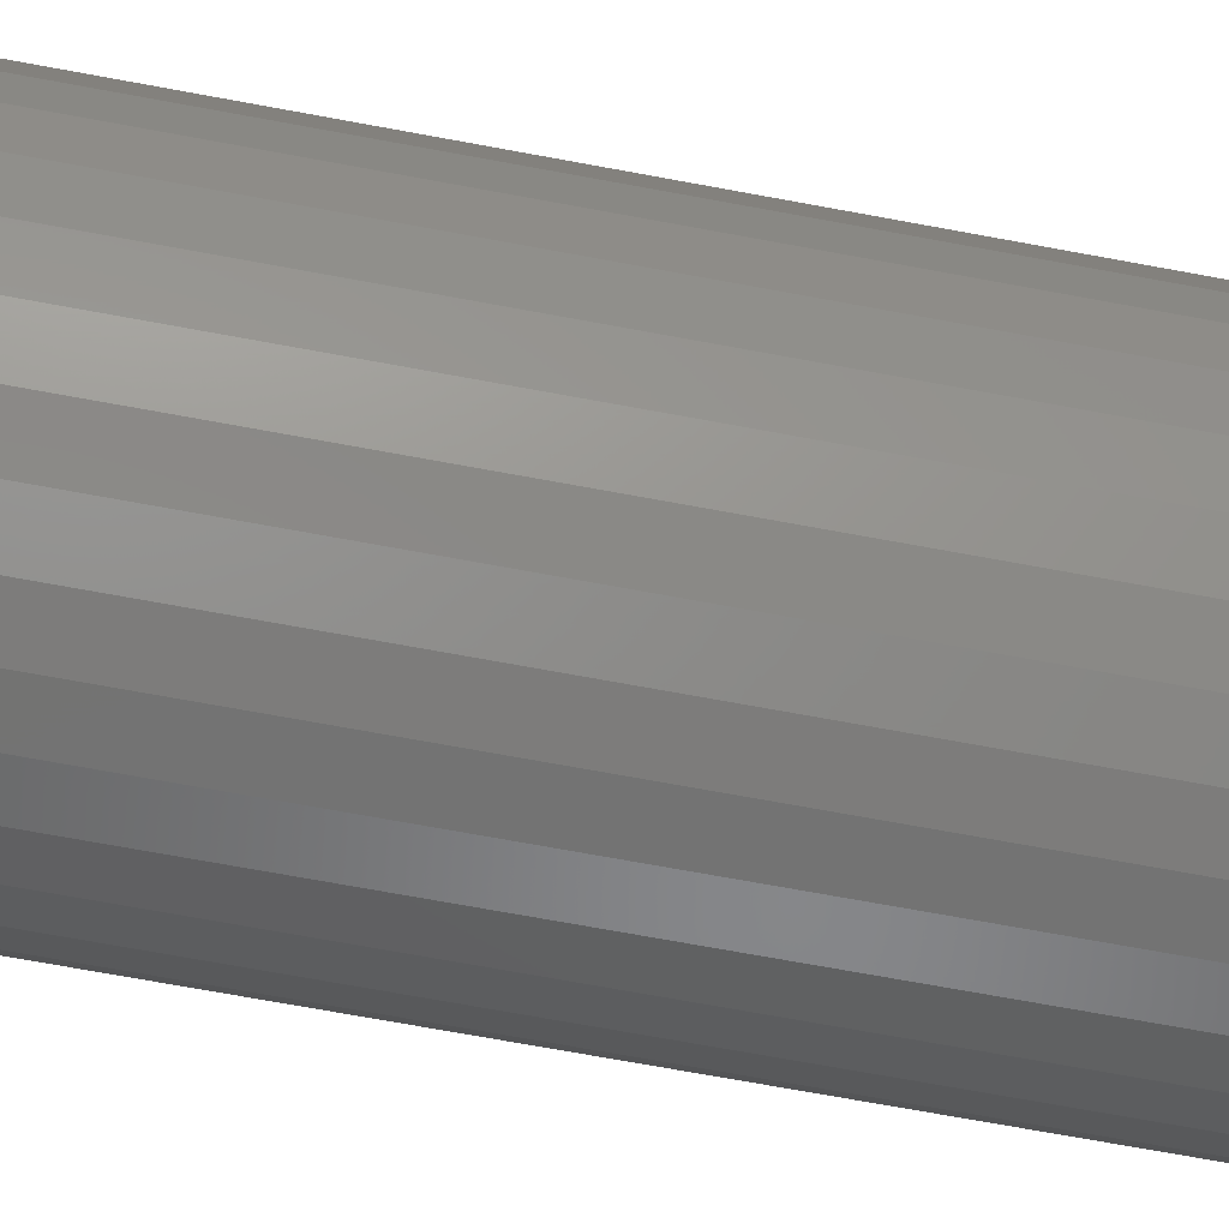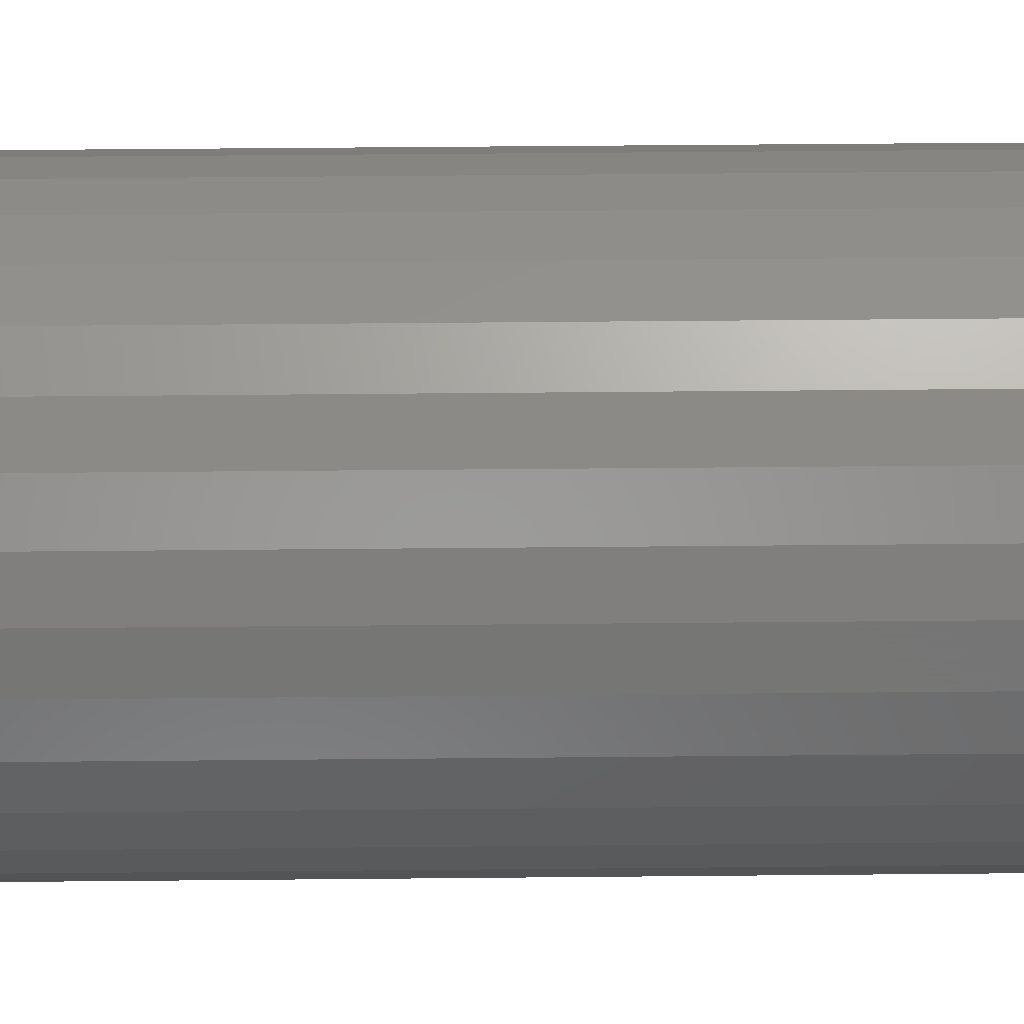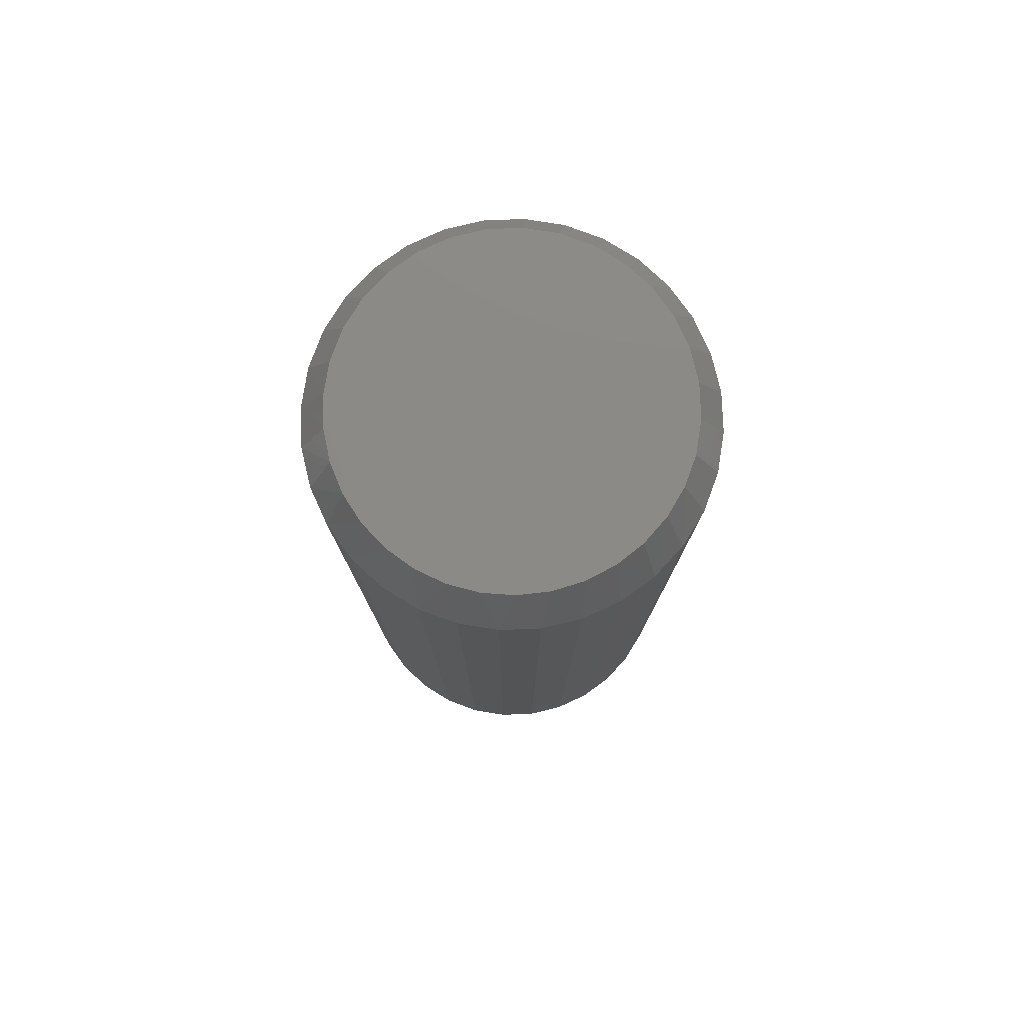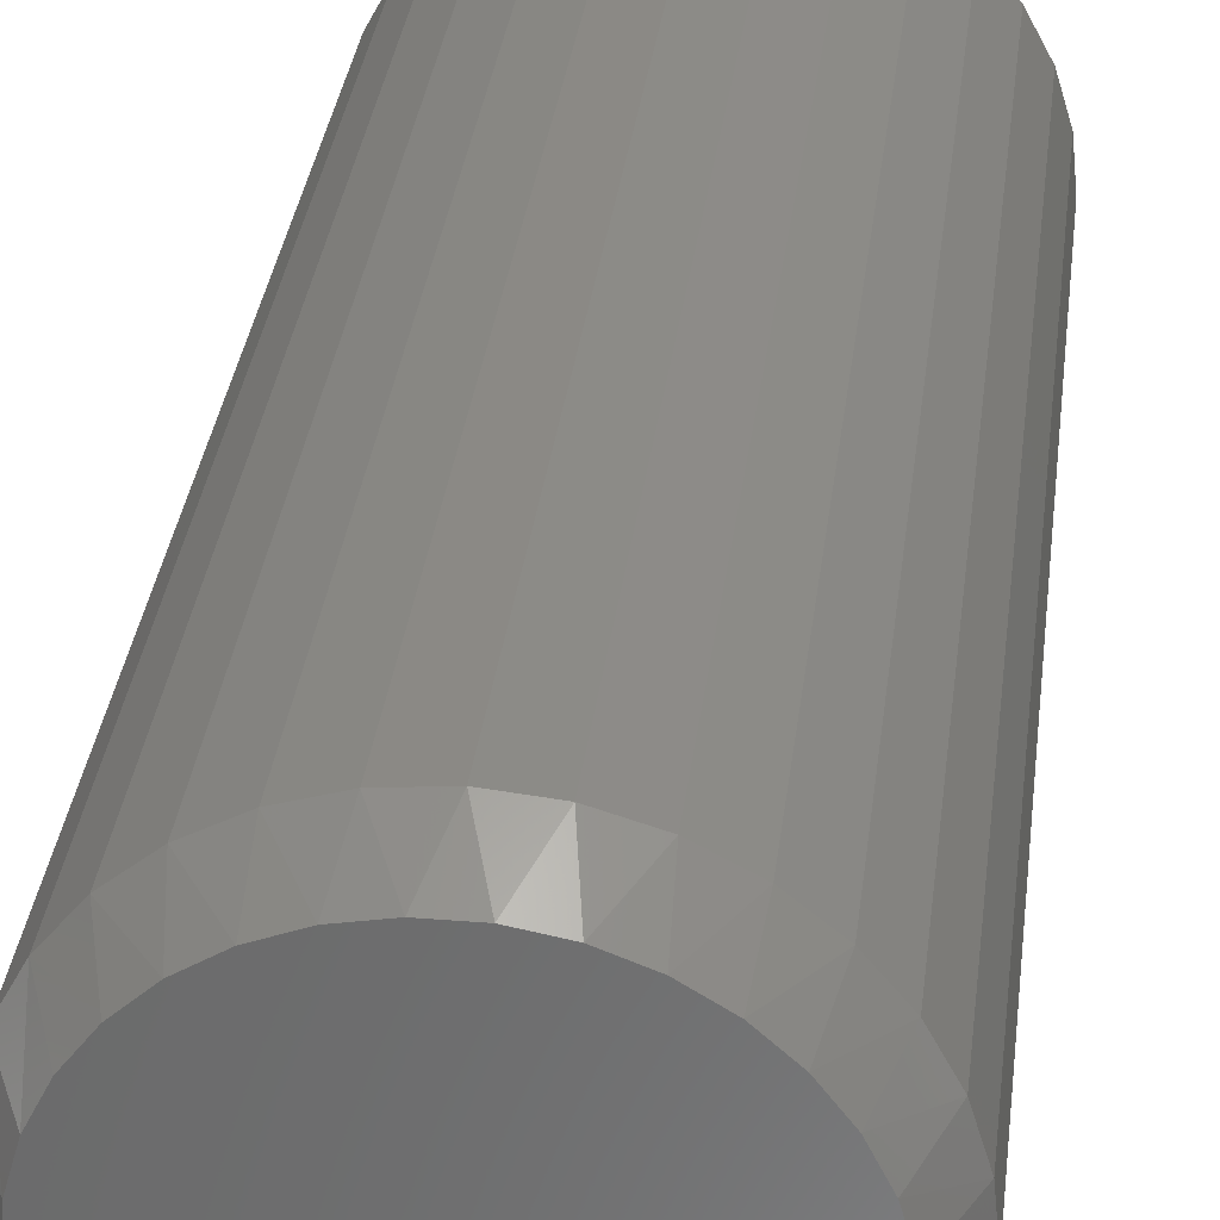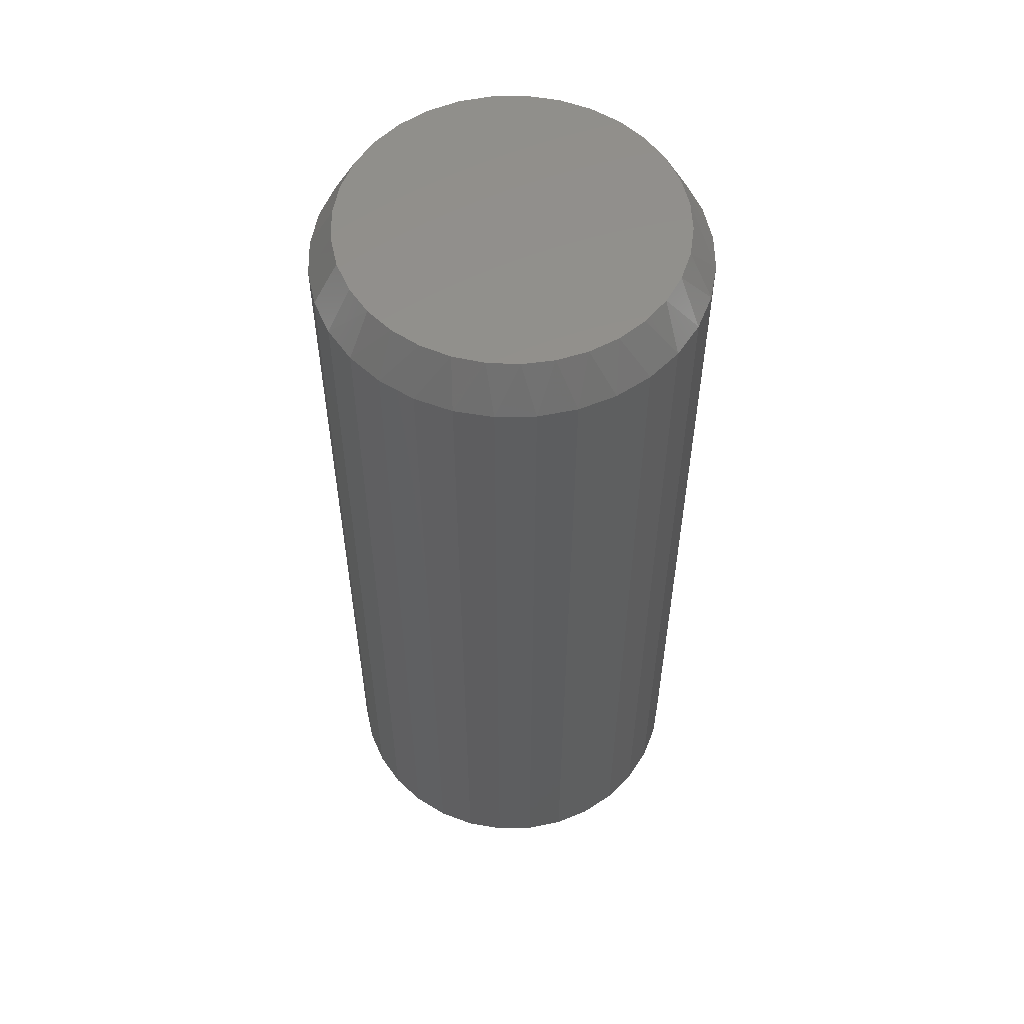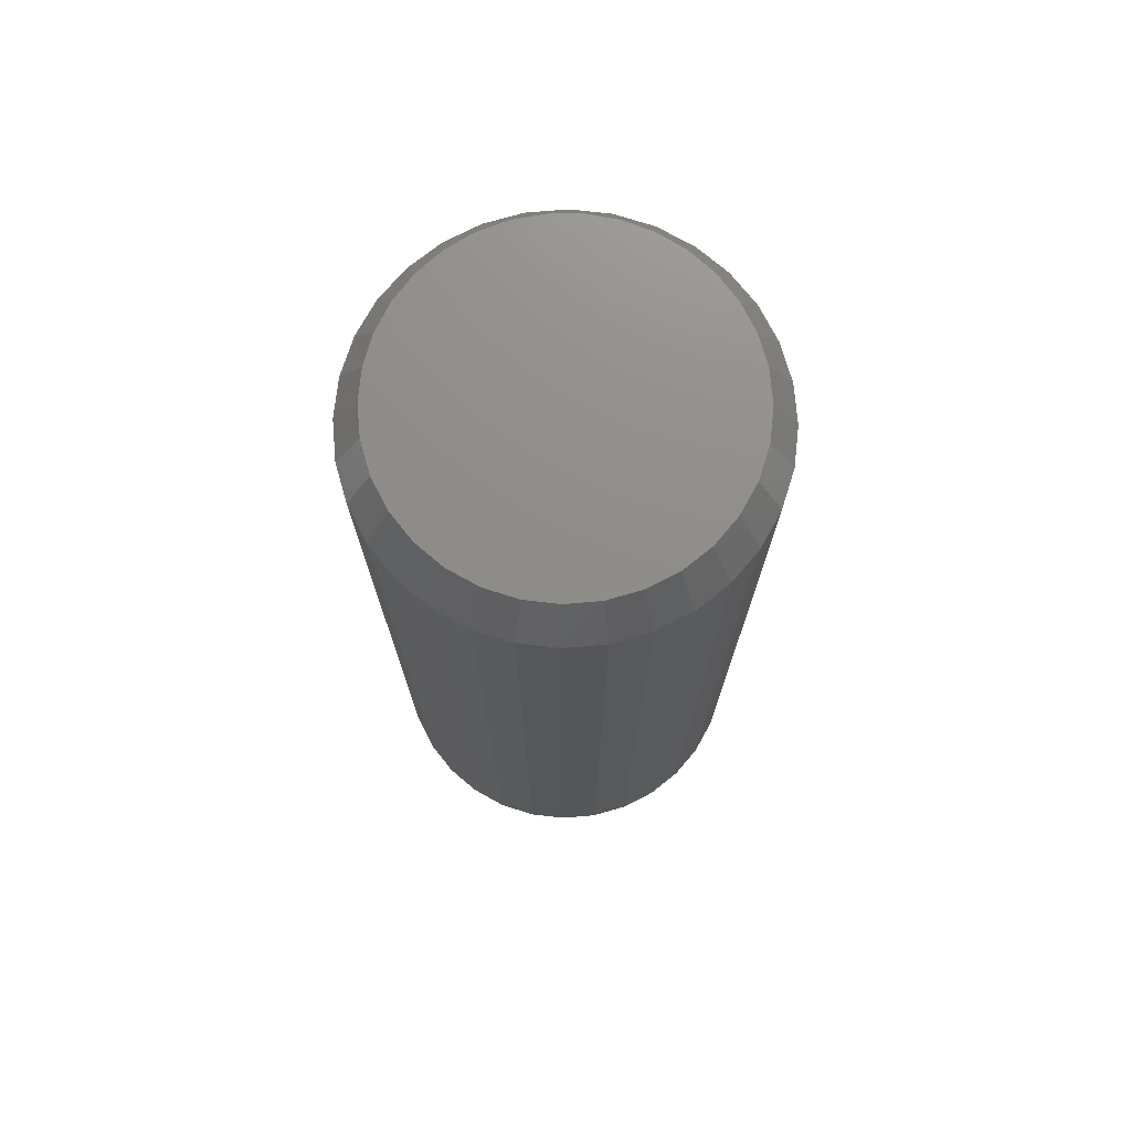
<metadata>
{"format":"stl","ext":"stl","renderer":"f3d","projection":"perspective","resolution":1024,"background":"white","views":[{"elev":-70.5,"azim":-100.5,"up":"+Z"},{"elev":50.1,"azim":-90.6,"up":"+Z"},{"elev":78.8,"azim":14.7,"up":"+Y"},{"elev":31.7,"azim":-173.4,"up":"+Z"},{"elev":55.7,"azim":-29.1,"up":"+Y"},{"elev":74.0,"azim":169.6,"up":"+Y"}]}
</metadata>
<code>
# stl→obj: 130 verts, 256 faces
v 0.311 0.6797 -1.117e-16
v 0.311 -0.6797 -1.117e-16
v 0.3052 0.6797 -0.0593
v 0.3052 -0.6797 -0.0593
v 0.2879 0.6797 -0.1163
v 0.2879 -0.6797 -0.1163
v 0.2598 0.6797 -0.1689
v 0.2598 -0.6797 -0.1689
v 0.222 0.6797 -0.2149
v 0.222 -0.6797 -0.2149
v 0.1759 0.6797 -0.2527
v 0.1759 -0.6797 -0.2527
v 0.1234 0.6797 -0.2808
v 0.1234 -0.6797 -0.2808
v 0.06637 0.6797 -0.2981
v 0.06637 -0.6797 -0.2981
v 0.007072 0.6797 -0.3039
v 0.007072 -0.6797 -0.3039
v -0.05222 0.6797 -0.2981
v -0.05222 -0.6797 -0.2981
v -0.1092 0.6797 -0.2808
v -0.1092 -0.6797 -0.2808
v -0.1618 0.6797 -0.2527
v -0.1618 -0.6797 -0.2527
v -0.2079 0.6797 -0.2149
v -0.2079 -0.6797 -0.2149
v -0.2457 0.6797 -0.1689
v -0.2457 -0.6797 -0.1689
v -0.2737 0.6797 -0.1163
v -0.2737 -0.6797 -0.1163
v -0.291 0.6797 -0.0593
v -0.291 -0.6797 -0.0593
v -0.2969 0.6797 3.722e-17
v -0.2969 -0.6797 3.722e-17
v -0.291 0.6797 0.0593
v -0.291 -0.6797 0.0593
v -0.2737 0.6797 0.1163
v -0.2737 -0.6797 0.1163
v -0.2457 0.6797 0.1689
v -0.2457 -0.6797 0.1689
v -0.2079 0.6797 0.2149
v -0.2079 -0.6797 0.2149
v -0.1618 0.6797 0.2527
v -0.1618 -0.6797 0.2527
v -0.1092 0.6797 0.2808
v -0.1092 -0.6797 0.2808
v -0.05222 0.6797 0.2981
v -0.05222 -0.6797 0.2981
v 0.007072 0.6797 0.3039
v 0.007072 -0.6797 0.3039
v 0.06637 0.6797 0.2981
v 0.06637 -0.6797 0.2981
v 0.1234 0.6797 0.2808
v 0.1234 -0.6797 0.2808
v 0.1759 0.6797 0.2527
v 0.1759 -0.6797 0.2527
v 0.222 0.6797 0.2149
v 0.222 -0.6797 0.2149
v 0.2598 0.6797 0.1689
v 0.2598 -0.6797 0.1689
v 0.2879 0.6797 0.1163
v 0.2879 -0.6797 0.1163
v 0.3052 0.6797 0.0593
v 0.3052 -0.6797 0.0593
v 0.03151 -0.75 0.2638
v -0.01737 -0.75 0.2638
v -0.06542 -0.75 0.2548
v 0.07956 -0.75 0.2548
v 0.1251 -0.75 0.2371
v -0.111 -0.75 0.2371
v 0.1667 -0.75 0.2114
v -0.1526 -0.75 0.2114
v 0.2028 -0.75 0.1785
v -0.1887 -0.75 0.1785
v 0.2323 -0.75 0.1394
v -0.2181 -0.75 0.1394
v 0.2541 -0.75 0.09569
v -0.2399 -0.75 0.09569
v 0.2674 -0.75 0.04867
v -0.2533 -0.75 0.04867
v 0.272 -0.75 -2.314e-16
v -0.2578 -0.75 -1.341e-06
v 0.2669 -0.75 -0.05168
v -0.2527 -0.75 -0.05168
v 0.2518 -0.75 -0.1014
v -0.2376 -0.75 -0.1014
v 0.2273 -0.75 -0.1472
v -0.2132 -0.75 -0.1472
v 0.1944 -0.75 -0.1873
v -0.1802 -0.75 -0.1873
v 0.1542 -0.75 -0.2202
v -0.1401 -0.75 -0.2202
v 0.1084 -0.75 -0.2447
v -0.09429 -0.75 -0.2447
v 0.05875 -0.75 -0.2598
v -0.0446 -0.75 -0.2598
v 0.007072 -0.75 -0.2649
v -0.06542 0.75 0.2548
v -0.01737 0.75 0.2638
v 0.03151 0.75 0.2638
v 0.07956 0.75 0.2548
v 0.007072 0.75 -0.2649
v -0.0446 0.75 -0.2598
v 0.05875 0.75 -0.2598
v -0.09429 0.75 -0.2447
v 0.1084 0.75 -0.2447
v -0.1401 0.75 -0.2202
v 0.1542 0.75 -0.2202
v -0.1802 0.75 -0.1873
v 0.1944 0.75 -0.1873
v -0.2132 0.75 -0.1472
v 0.2273 0.75 -0.1472
v -0.2376 0.75 -0.1014
v 0.2518 0.75 -0.1014
v -0.2527 0.75 -0.05168
v 0.2669 0.75 -0.05168
v -0.2578 0.75 -1.341e-06
v 0.272 0.75 -1.681e-16
v -0.2533 0.75 0.04867
v 0.2674 0.75 0.04867
v -0.2399 0.75 0.09569
v 0.2541 0.75 0.09569
v -0.2181 0.75 0.1394
v 0.2323 0.75 0.1394
v -0.1887 0.75 0.1785
v 0.2028 0.75 0.1785
v -0.1526 0.75 0.2114
v 0.1667 0.75 0.2114
v -0.111 0.75 0.2371
v 0.1251 0.75 0.2371
f 1 2 3
f 3 2 4
f 3 4 5
f 5 4 6
f 5 6 7
f 7 6 8
f 7 8 9
f 9 8 10
f 9 10 11
f 11 10 12
f 11 12 13
f 13 12 14
f 13 14 15
f 15 14 16
f 15 16 17
f 17 16 18
f 17 18 19
f 19 18 20
f 19 20 21
f 21 20 22
f 21 22 23
f 23 22 24
f 23 24 25
f 25 24 26
f 25 26 27
f 27 26 28
f 27 28 29
f 29 28 30
f 29 30 31
f 31 30 32
f 31 32 33
f 33 32 34
f 33 34 35
f 35 34 36
f 35 36 37
f 37 36 38
f 37 38 39
f 39 38 40
f 39 40 41
f 41 40 42
f 41 42 43
f 43 42 44
f 43 44 45
f 45 44 46
f 45 46 47
f 47 46 48
f 47 48 49
f 49 48 50
f 49 50 51
f 51 50 52
f 51 52 53
f 53 52 54
f 53 54 55
f 55 54 56
f 55 56 57
f 57 56 58
f 57 58 59
f 59 58 60
f 59 60 61
f 61 60 62
f 61 62 63
f 63 62 64
f 63 64 1
f 1 64 2
f 65 66 67
f 65 67 68
f 68 67 69
f 69 67 70
f 69 70 71
f 71 70 72
f 71 72 73
f 73 72 74
f 73 74 75
f 75 74 76
f 75 76 77
f 77 76 78
f 77 78 79
f 79 78 80
f 79 80 81
f 81 80 82
f 81 82 83
f 83 82 84
f 83 84 85
f 85 84 86
f 85 86 87
f 87 86 88
f 87 88 89
f 89 88 90
f 89 90 91
f 91 90 92
f 91 92 93
f 93 92 94
f 93 94 95
f 95 94 96
f 95 96 97
f 12 93 14
f 14 93 95
f 14 95 16
f 16 95 97
f 16 97 18
f 18 97 96
f 18 96 20
f 93 12 91
f 91 12 10
f 91 10 89
f 89 10 8
f 89 8 87
f 87 8 6
f 87 6 85
f 85 6 4
f 85 4 83
f 83 4 2
f 83 2 81
f 90 24 92
f 92 24 22
f 92 22 94
f 94 22 20
f 94 20 96
f 24 90 26
f 26 90 88
f 26 88 28
f 28 88 86
f 28 86 30
f 30 86 84
f 30 84 32
f 32 84 82
f 32 82 34
f 60 58 73
f 58 56 71
f 73 58 71
f 68 69 54
f 69 56 54
f 71 56 69
f 52 50 65
f 68 52 65
f 68 54 52
f 50 48 66
f 65 50 66
f 48 46 67
f 66 48 67
f 46 44 70
f 67 46 70
f 74 72 42
f 72 44 42
f 70 44 72
f 74 42 40
f 74 40 76
f 76 40 38
f 76 38 78
f 78 38 36
f 78 36 80
f 80 36 34
f 80 34 82
f 73 75 60
f 60 75 77
f 60 77 62
f 62 77 79
f 62 79 64
f 64 79 81
f 64 81 2
f 98 99 100
f 101 98 100
f 102 103 104
f 104 103 105
f 104 105 106
f 106 105 107
f 106 107 108
f 108 107 109
f 108 109 110
f 110 109 111
f 110 111 112
f 112 111 113
f 112 113 114
f 114 113 115
f 114 115 116
f 116 115 117
f 116 117 118
f 118 117 119
f 118 119 120
f 120 119 121
f 120 121 122
f 122 121 123
f 122 123 124
f 124 123 125
f 124 125 126
f 126 125 127
f 126 127 128
f 128 127 129
f 128 129 130
f 130 129 98
f 130 98 101
f 104 15 102
f 102 15 17
f 102 17 103
f 103 17 19
f 103 19 105
f 105 19 21
f 105 21 107
f 107 21 23
f 107 23 109
f 109 23 25
f 109 25 111
f 111 25 27
f 111 27 113
f 113 27 29
f 113 29 115
f 115 29 31
f 115 31 117
f 117 31 33
f 15 104 13
f 13 104 106
f 13 106 11
f 11 106 108
f 11 108 9
f 9 108 110
f 9 110 7
f 7 110 112
f 7 112 5
f 5 112 114
f 5 114 3
f 3 114 116
f 3 116 1
f 1 116 118
f 126 57 59
f 128 55 57
f 128 57 126
f 53 130 101
f 53 55 130
f 130 55 128
f 100 49 51
f 100 51 101
f 51 53 101
f 99 47 49
f 99 49 100
f 98 45 47
f 98 47 99
f 129 43 45
f 129 45 98
f 41 127 125
f 41 43 127
f 127 43 129
f 39 41 125
f 1 118 63
f 63 118 120
f 63 120 61
f 61 120 122
f 61 122 59
f 59 122 124
f 59 124 126
f 117 33 119
f 119 33 35
f 119 35 121
f 121 35 37
f 121 37 123
f 123 37 39
f 123 39 125

</code>
